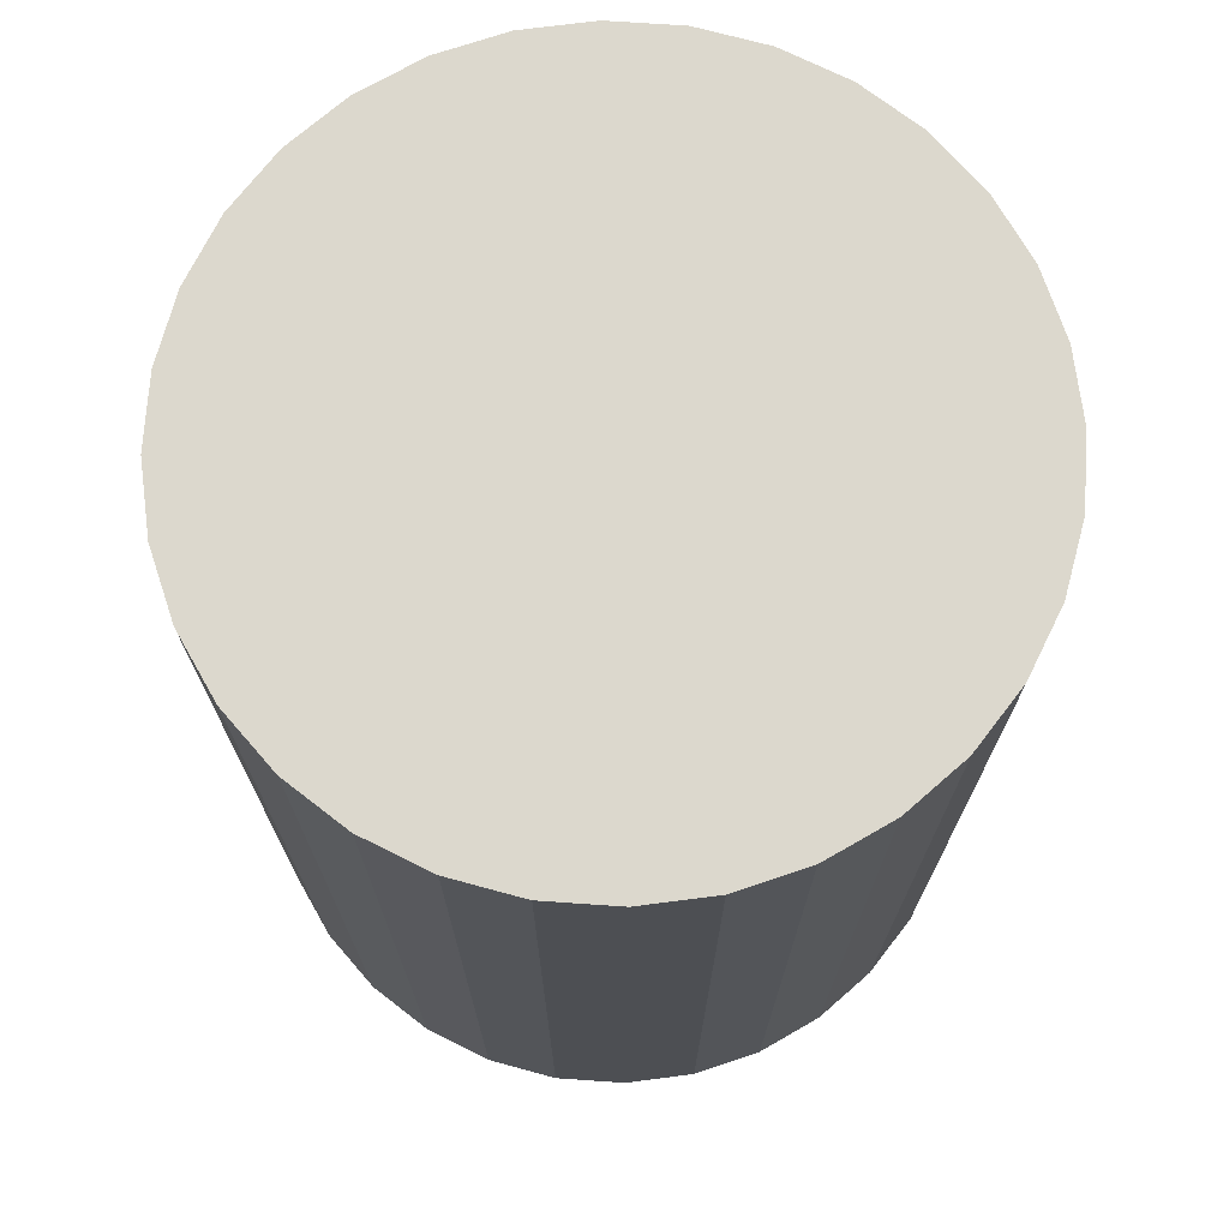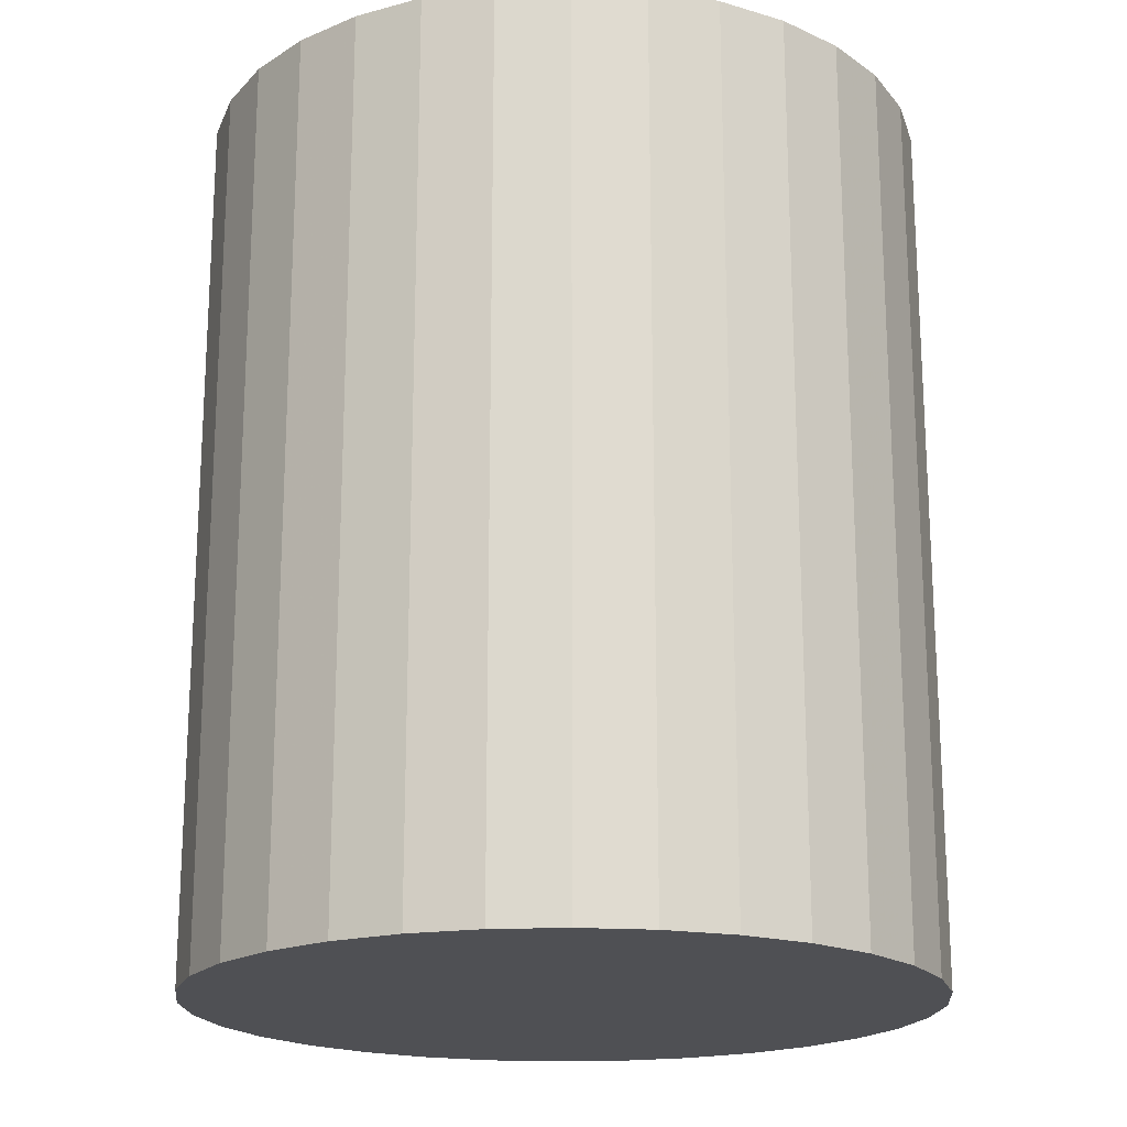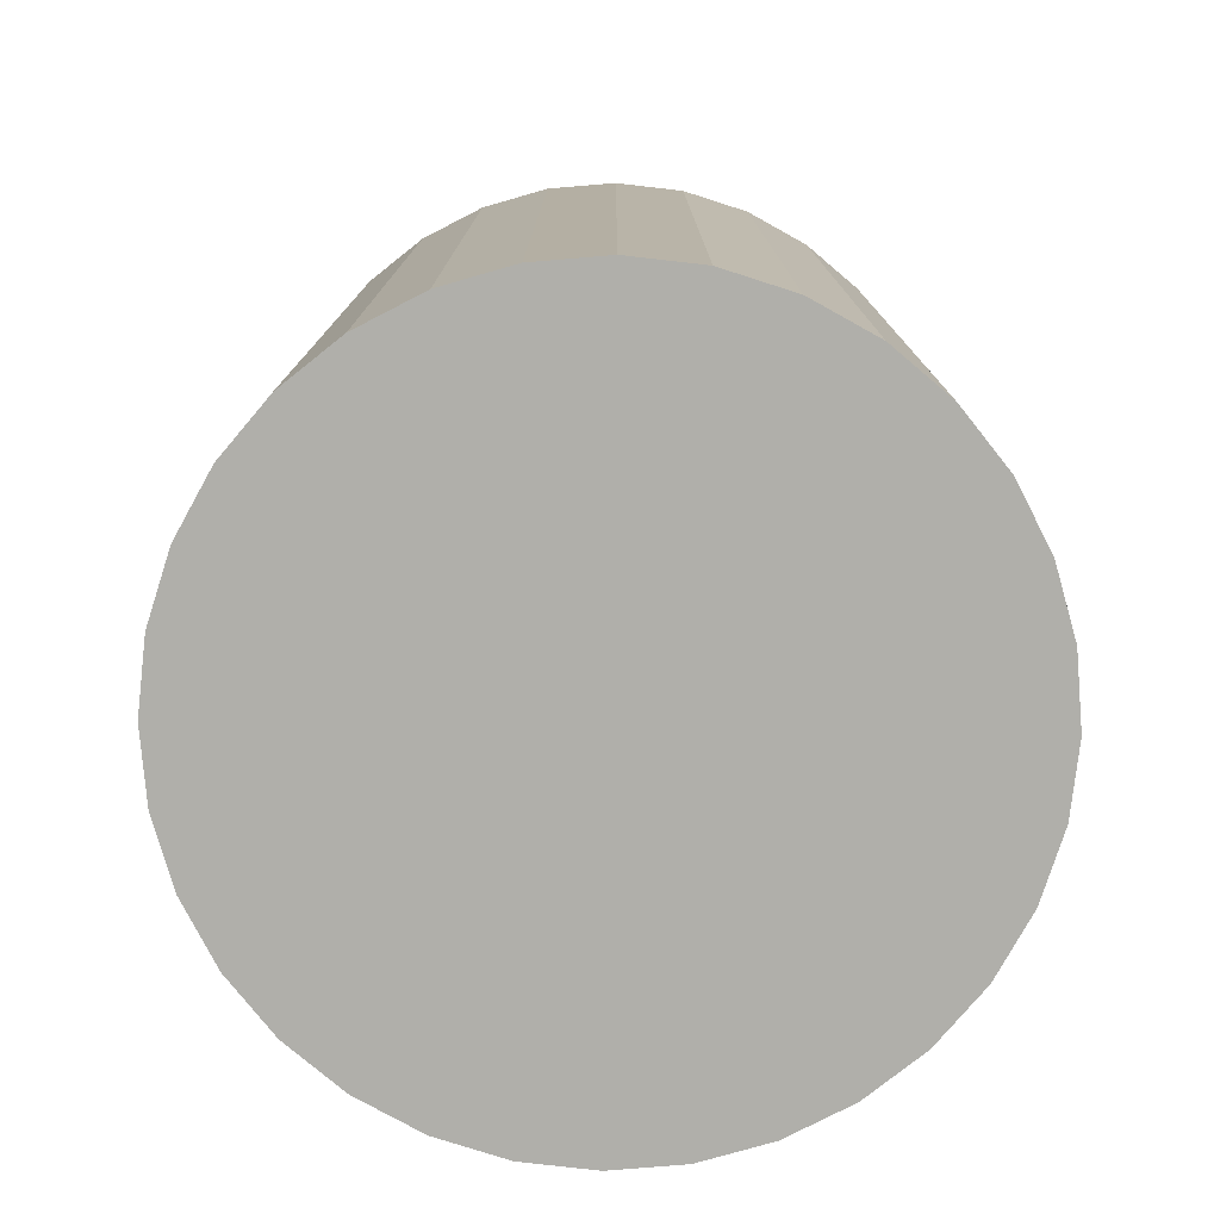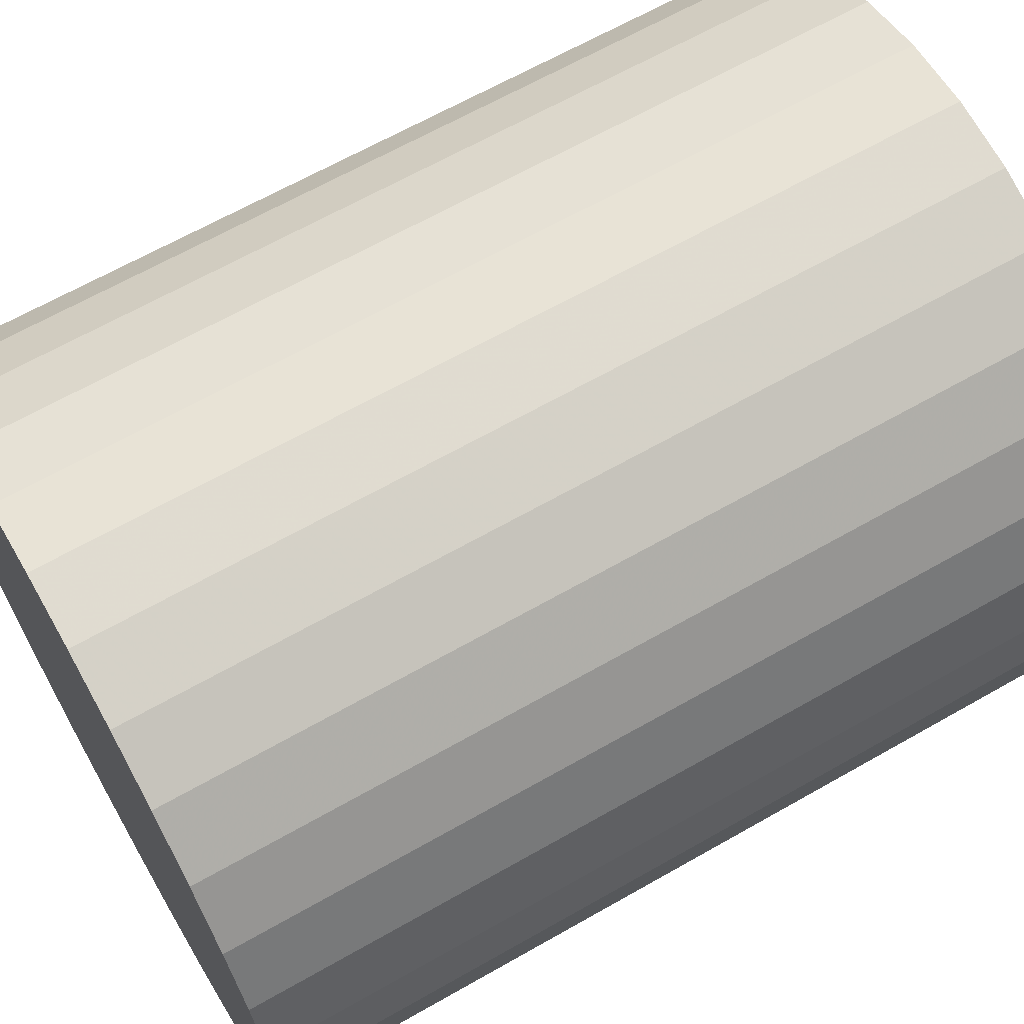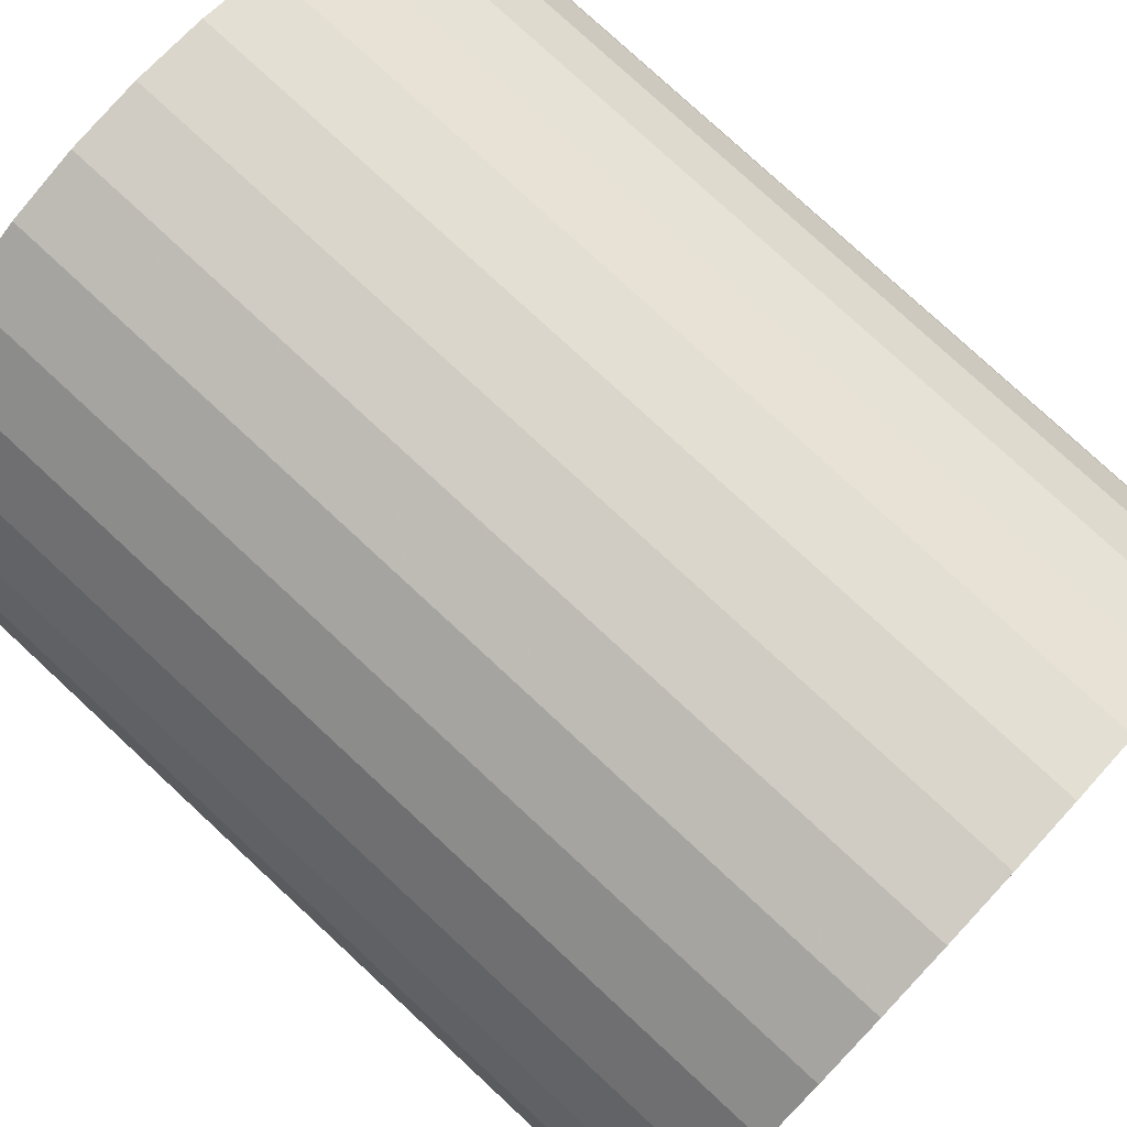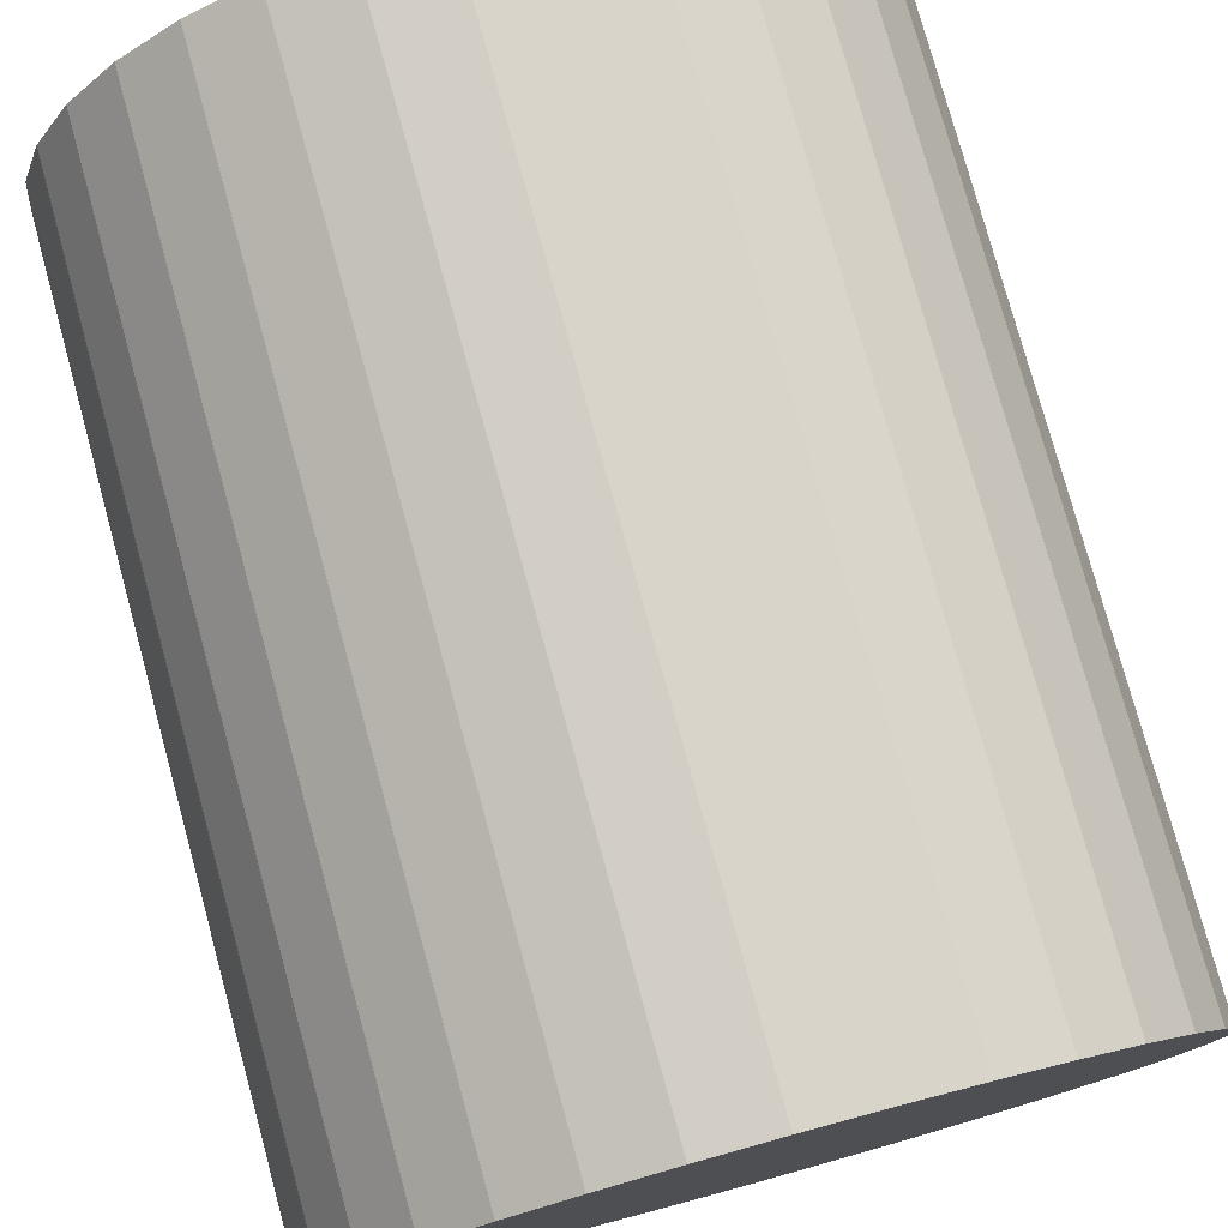
<metadata>
{"format":"obj","ext":"obj","renderer":"f3d","projection":"perspective","resolution":1024,"background":"white","views":[{"elev":72.4,"azim":-24.2,"up":"+Z"},{"elev":-19.2,"azim":-34.9,"up":"+Z"},{"elev":-78.0,"azim":44.1,"up":"+Z"},{"elev":65.5,"azim":60.2,"up":"+Y"},{"elev":78.6,"azim":132.8,"up":"+Y"},{"elev":77.8,"azim":164.7,"up":"+Y"}]}
</metadata>
<code>
v 0 0 -0.02609
v 0.02158 0 -0.02609
v 0.02158 0 0.02609
v 0 0 0.02609
v 0.02116 0.004209 -0.02609
v 0.02116 0.004209 0.02609
v 0.01993 0.008257 -0.02609
v 0.01993 0.008257 0.02609
v 0.01794 0.01199 -0.02609
v 0.01794 0.01199 0.02609
v 0.01526 0.01526 -0.02609
v 0.01526 0.01526 0.02609
v 0.01199 0.01794 -0.02609
v 0.01199 0.01794 0.02609
v 0.008257 0.01993 -0.02609
v 0.008257 0.01993 0.02609
v 0.004209 0.02116 -0.02609
v 0.004209 0.02116 0.02609
v 0 0.02158 -0.02609
v 0 0.02158 0.02609
v -0.004209 0.02116 -0.02609
v -0.004209 0.02116 0.02609
v -0.008257 0.01993 -0.02609
v -0.008257 0.01993 0.02609
v -0.01199 0.01794 -0.02609
v -0.01199 0.01794 0.02609
v -0.01526 0.01526 -0.02609
v -0.01526 0.01526 0.02609
v -0.01794 0.01199 -0.02609
v -0.01794 0.01199 0.02609
v -0.01993 0.008257 -0.02609
v -0.01993 0.008257 0.02609
v -0.02116 0.004209 -0.02609
v -0.02116 0.004209 0.02609
v -0.02158 0 -0.02609
v -0.02158 0 0.02609
v -0.02116 -0.004209 -0.02609
v -0.02116 -0.004209 0.02609
v -0.01993 -0.008257 -0.02609
v -0.01993 -0.008257 0.02609
v -0.01794 -0.01199 -0.02609
v -0.01794 -0.01199 0.02609
v -0.01526 -0.01526 -0.02609
v -0.01526 -0.01526 0.02609
v -0.01199 -0.01794 -0.02609
v -0.01199 -0.01794 0.02609
v -0.008257 -0.01993 -0.02609
v -0.008257 -0.01993 0.02609
v -0.004209 -0.02116 -0.02609
v -0.004209 -0.02116 0.02609
v -0 -0.02158 -0.02609
v -0 -0.02158 0.02609
v 0.004209 -0.02116 -0.02609
v 0.004209 -0.02116 0.02609
v 0.008257 -0.01993 -0.02609
v 0.008257 -0.01993 0.02609
v 0.01199 -0.01794 -0.02609
v 0.01199 -0.01794 0.02609
v 0.01526 -0.01526 -0.02609
v 0.01526 -0.01526 0.02609
v 0.01794 -0.01199 -0.02609
v 0.01794 -0.01199 0.02609
v 0.01993 -0.008257 -0.02609
v 0.01993 -0.008257 0.02609
v 0.02116 -0.004209 -0.02609
v 0.02116 -0.004209 0.02609
f 2 1 5
f 2 5 3
f 3 5 6
f 3 6 4
f 5 1 7
f 5 7 6
f 6 7 8
f 6 8 4
f 7 1 9
f 7 9 8
f 8 9 10
f 8 10 4
f 9 1 11
f 9 11 10
f 10 11 12
f 10 12 4
f 11 1 13
f 11 13 12
f 12 13 14
f 12 14 4
f 13 1 15
f 13 15 14
f 14 15 16
f 14 16 4
f 15 1 17
f 15 17 16
f 16 17 18
f 16 18 4
f 17 1 19
f 17 19 18
f 18 19 20
f 18 20 4
f 19 1 21
f 19 21 20
f 20 21 22
f 20 22 4
f 21 1 23
f 21 23 22
f 22 23 24
f 22 24 4
f 23 1 25
f 23 25 24
f 24 25 26
f 24 26 4
f 25 1 27
f 25 27 26
f 26 27 28
f 26 28 4
f 27 1 29
f 27 29 28
f 28 29 30
f 28 30 4
f 29 1 31
f 29 31 30
f 30 31 32
f 30 32 4
f 31 1 33
f 31 33 32
f 32 33 34
f 32 34 4
f 33 1 35
f 33 35 34
f 34 35 36
f 34 36 4
f 35 1 37
f 35 37 36
f 36 37 38
f 36 38 4
f 37 1 39
f 37 39 38
f 38 39 40
f 38 40 4
f 39 1 41
f 39 41 40
f 40 41 42
f 40 42 4
f 41 1 43
f 41 43 42
f 42 43 44
f 42 44 4
f 43 1 45
f 43 45 44
f 44 45 46
f 44 46 4
f 45 1 47
f 45 47 46
f 46 47 48
f 46 48 4
f 47 1 49
f 47 49 48
f 48 49 50
f 48 50 4
f 49 1 51
f 49 51 50
f 50 51 52
f 50 52 4
f 51 1 53
f 51 53 52
f 52 53 54
f 52 54 4
f 53 1 55
f 53 55 54
f 54 55 56
f 54 56 4
f 55 1 57
f 55 57 56
f 56 57 58
f 56 58 4
f 57 1 59
f 57 59 58
f 58 59 60
f 58 60 4
f 59 1 61
f 59 61 60
f 60 61 62
f 60 62 4
f 61 1 63
f 61 63 62
f 62 63 64
f 62 64 4
f 63 1 65
f 63 65 64
f 64 65 66
f 64 66 4
f 65 1 2
f 65 2 66
f 66 2 3
f 66 3 4

</code>
